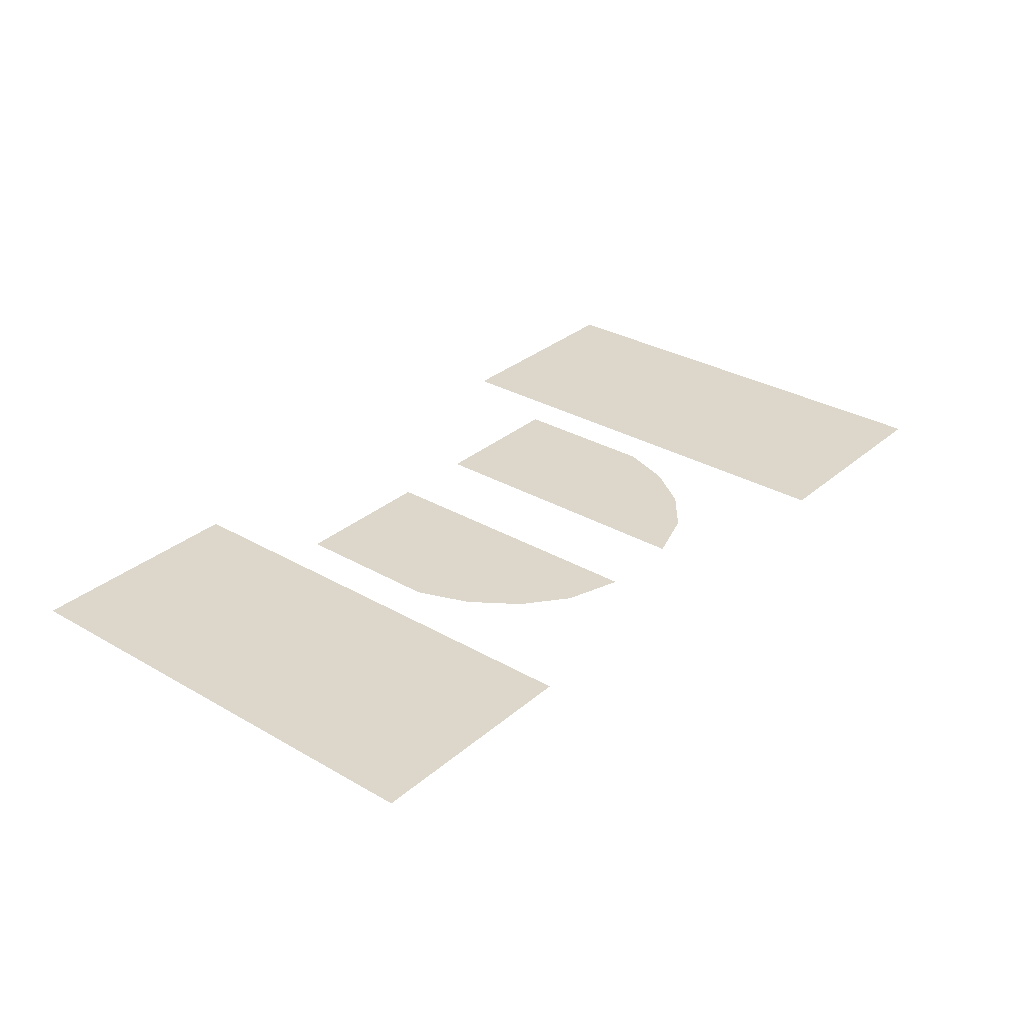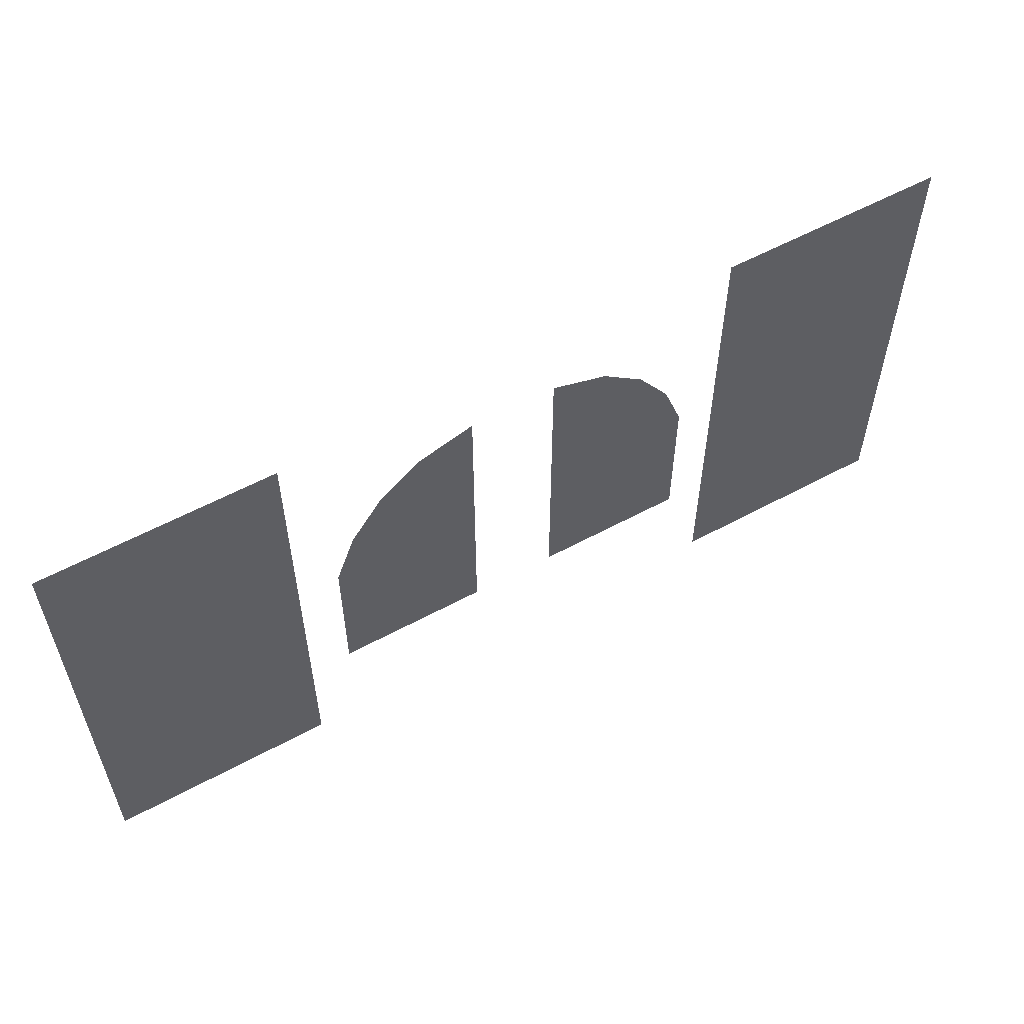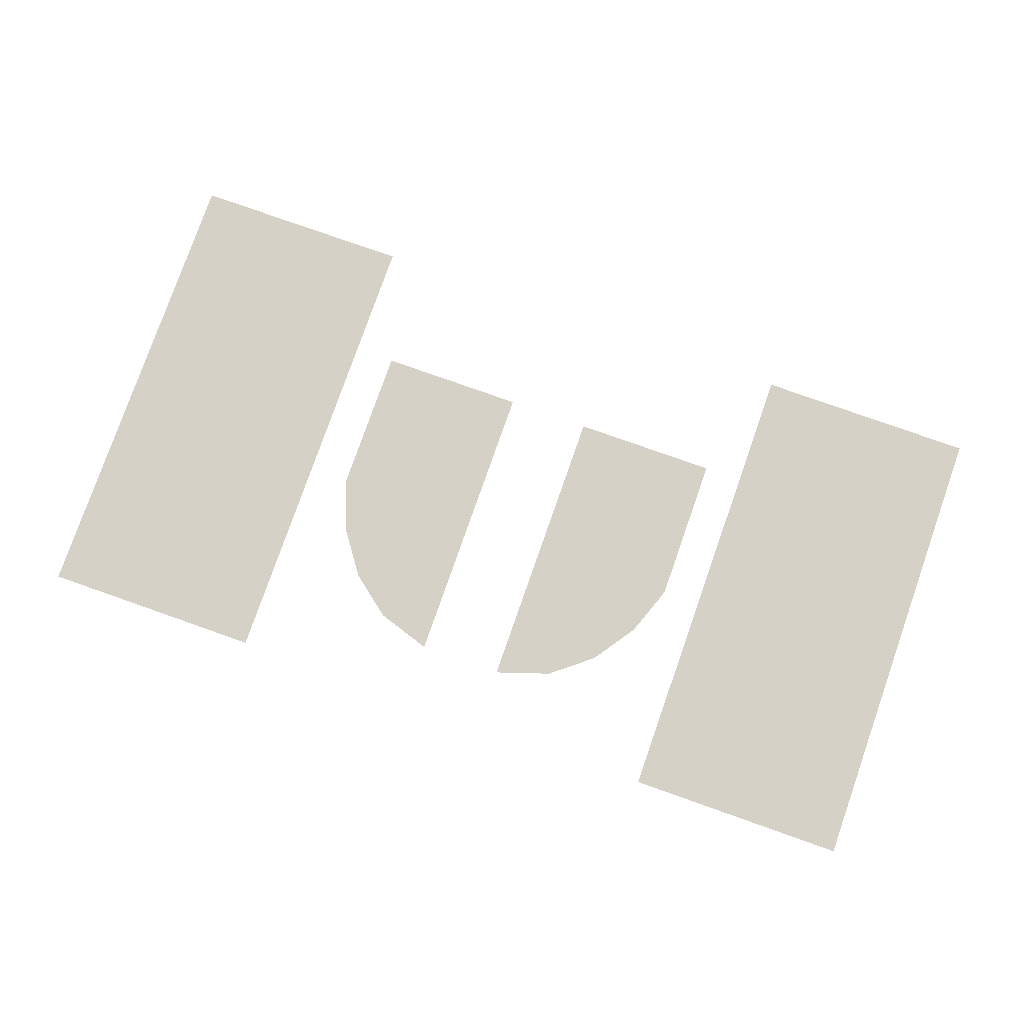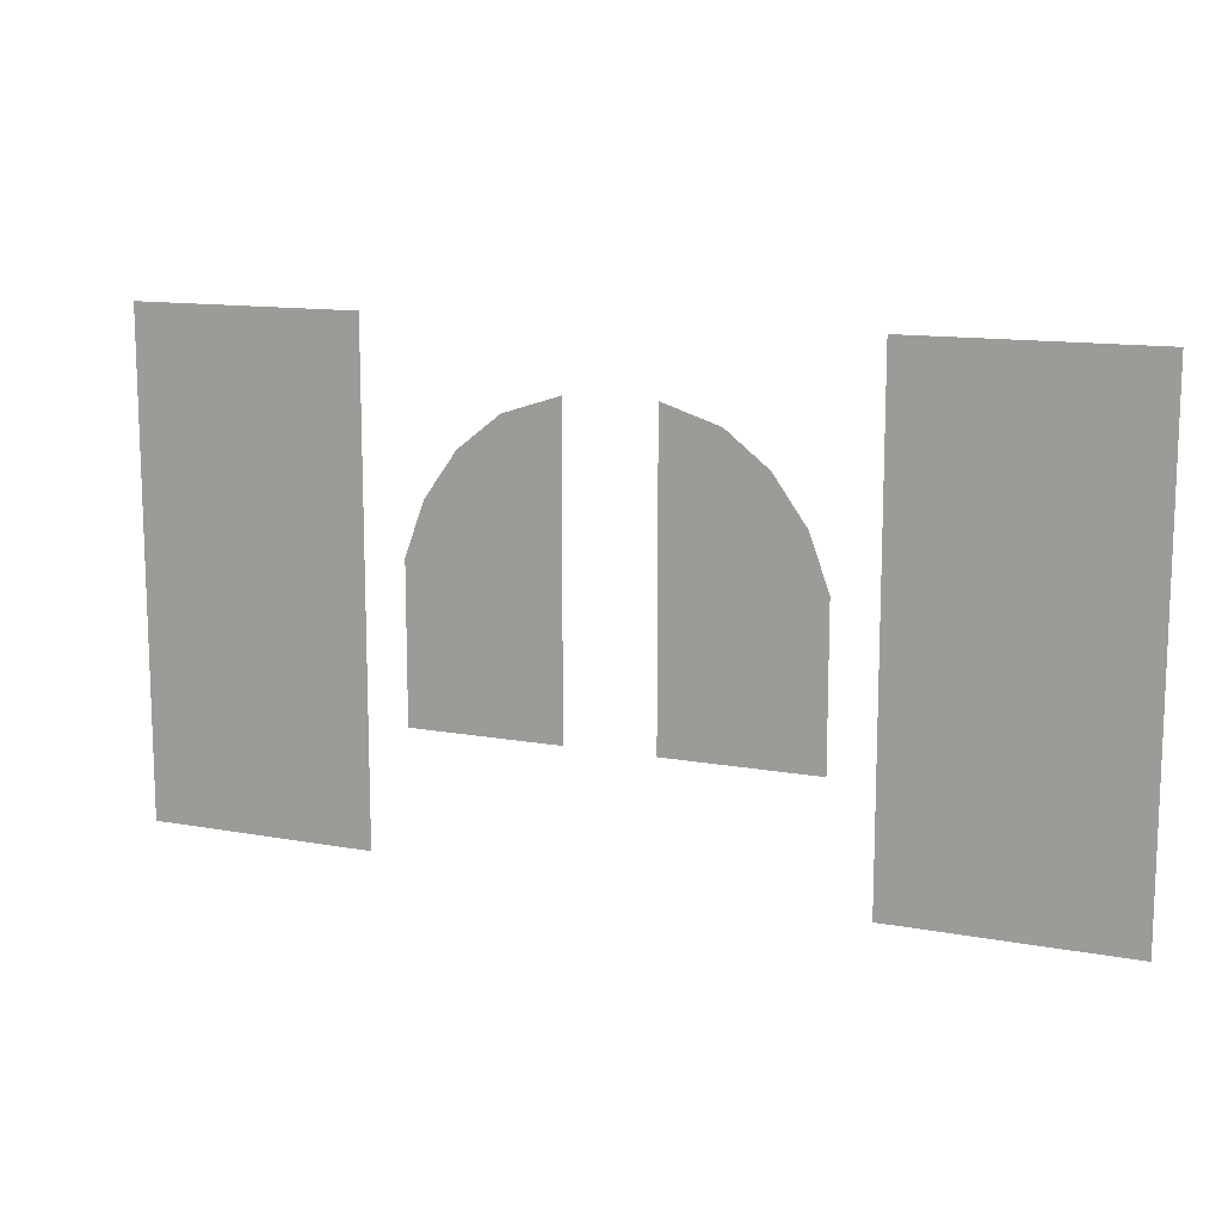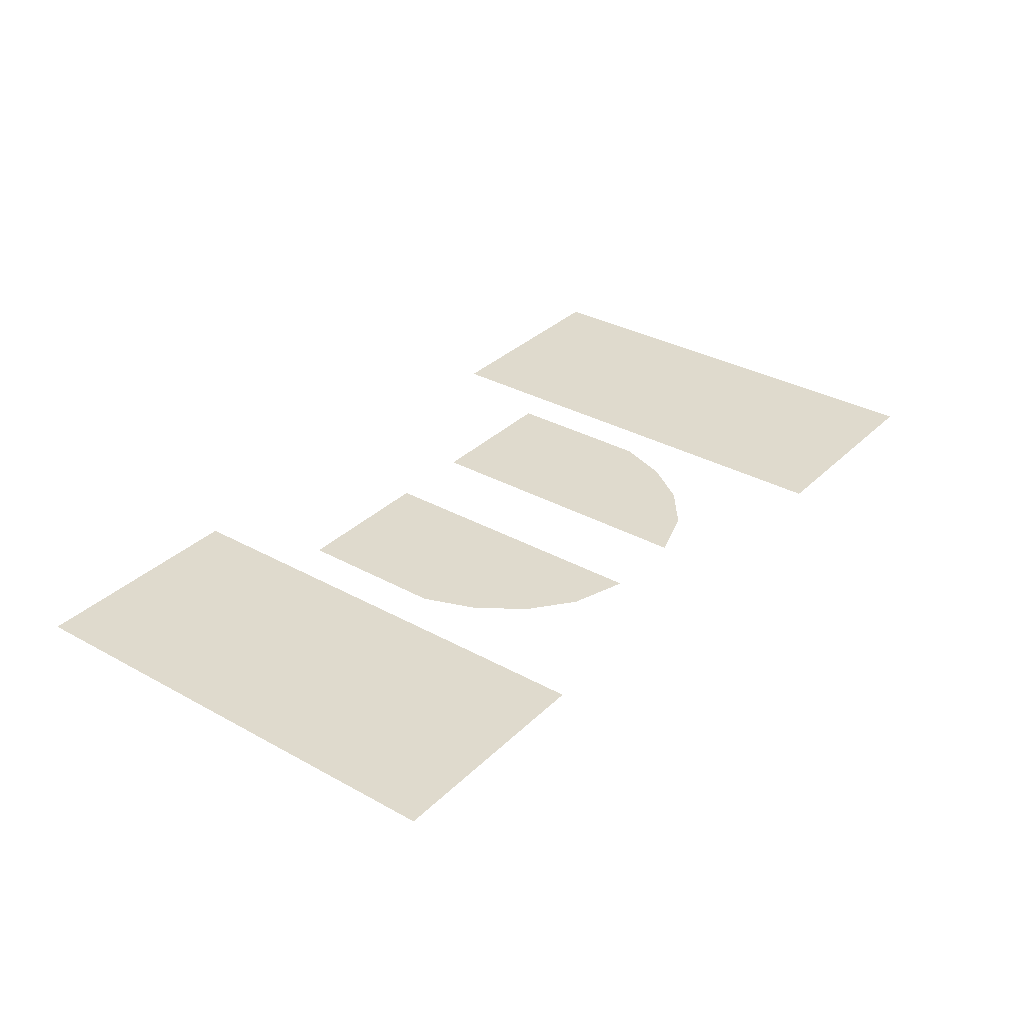
<metadata>
{"format":"obj","ext":"obj","renderer":"f3d","projection":"perspective","resolution":1024,"background":"white","views":[{"elev":30.8,"azim":-50.4,"up":"+Y"},{"elev":57.3,"azim":-29.4,"up":"+Z"},{"elev":79.5,"azim":19.4,"up":"+Y"},{"elev":12.7,"azim":-156.8,"up":"+Z"},{"elev":32.8,"azim":-52.6,"up":"+Y"}]}
</metadata>
<code>
v 2411 -14.02 -2683 1
v 2431 -14.02 -2683 1
v 2431 -14.02 -2725 1
v 2411 -14.02 -2725 1
v 2472 -14.02 -2683 1
v 2492 -14.02 -2683 1
v 2492 -14.02 -2725 1
v 2472 -14.02 -2725 1
v 2468 -14.02 -2715 1
v 2455 -14.02 -2715 1
v 2468 -14.02 -2701 1
v 2467 -14.02 -2697 1
v 2464 -14.02 -2693 1
v 2460 -14.02 -2690 1
v 2455 -14.02 -2688 1
v 2435 -14.02 -2701 1
v 2448 -14.02 -2715 1
v 2435 -14.02 -2715 1
v 2436 -14.02 -2697 1
v 2439 -14.02 -2693 1
v 2443 -14.02 -2690 1
v 2448 -14.02 -2688 1
f 1 2 3
f 1 3 4
f 5 6 7
f 5 7 8
f 9 10 11
f 11 10 12
f 13 12 10
f 14 13 10
f 15 14 10
f 16 17 18
f 16 19 17
f 20 17 19
f 20 21 17
f 22 17 21

</code>
